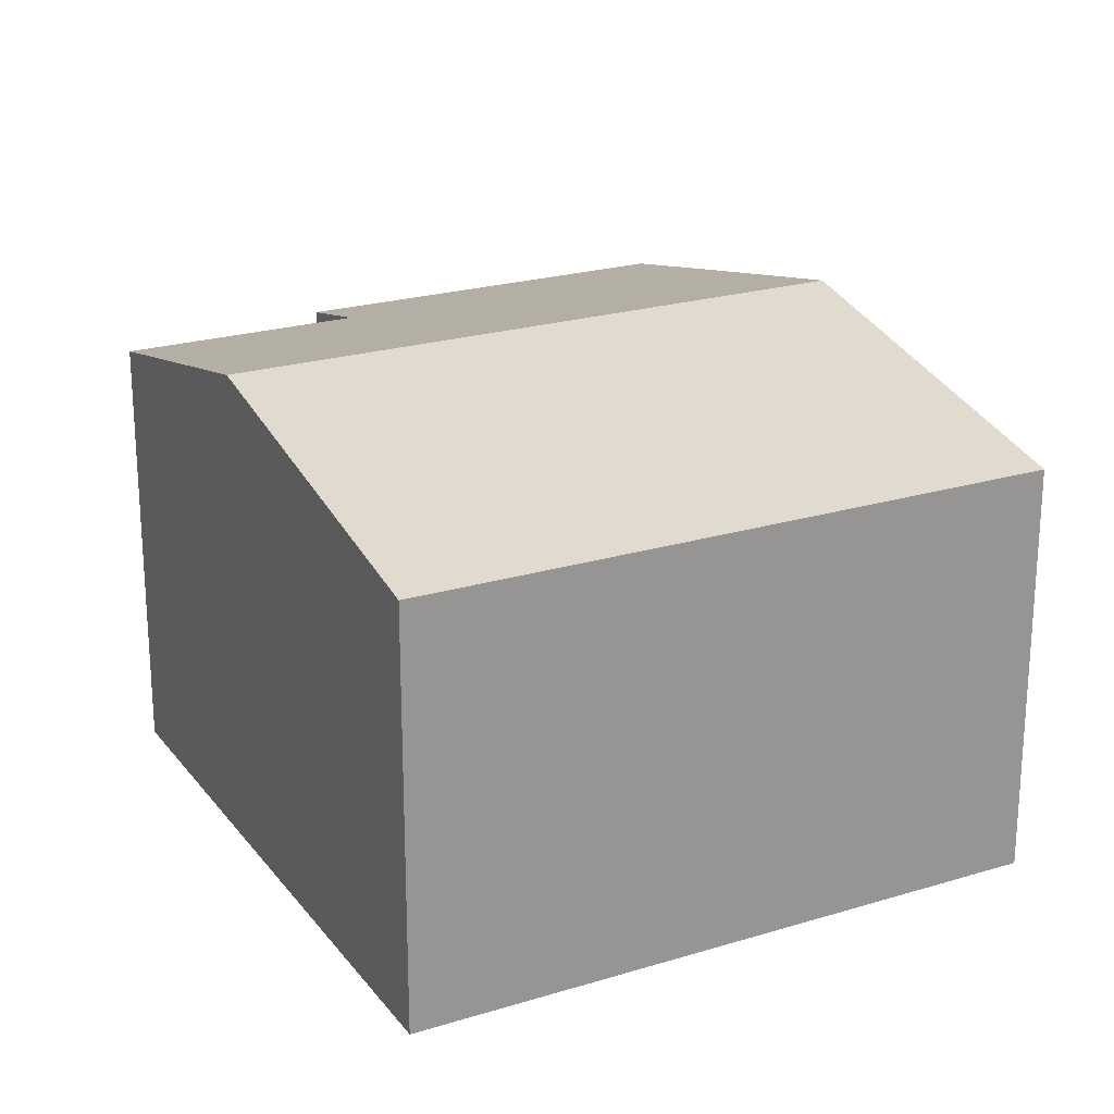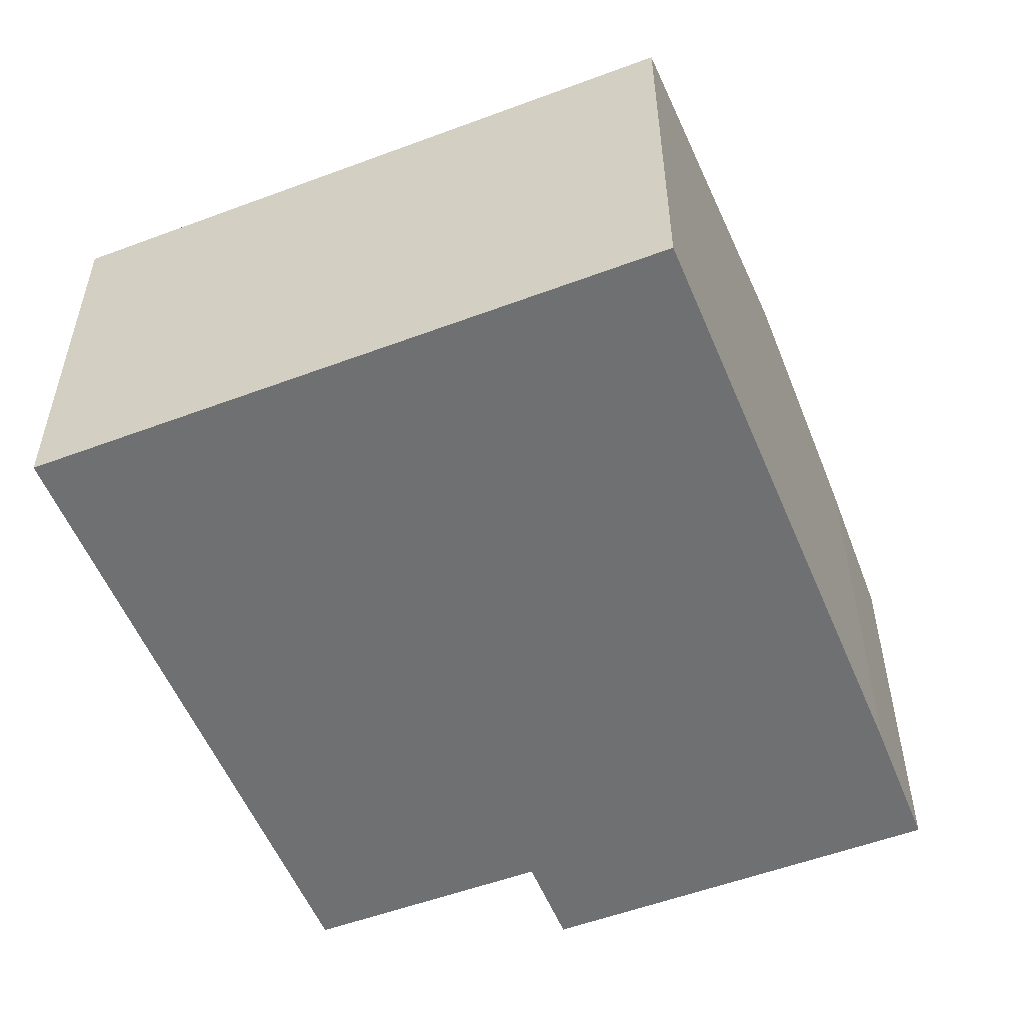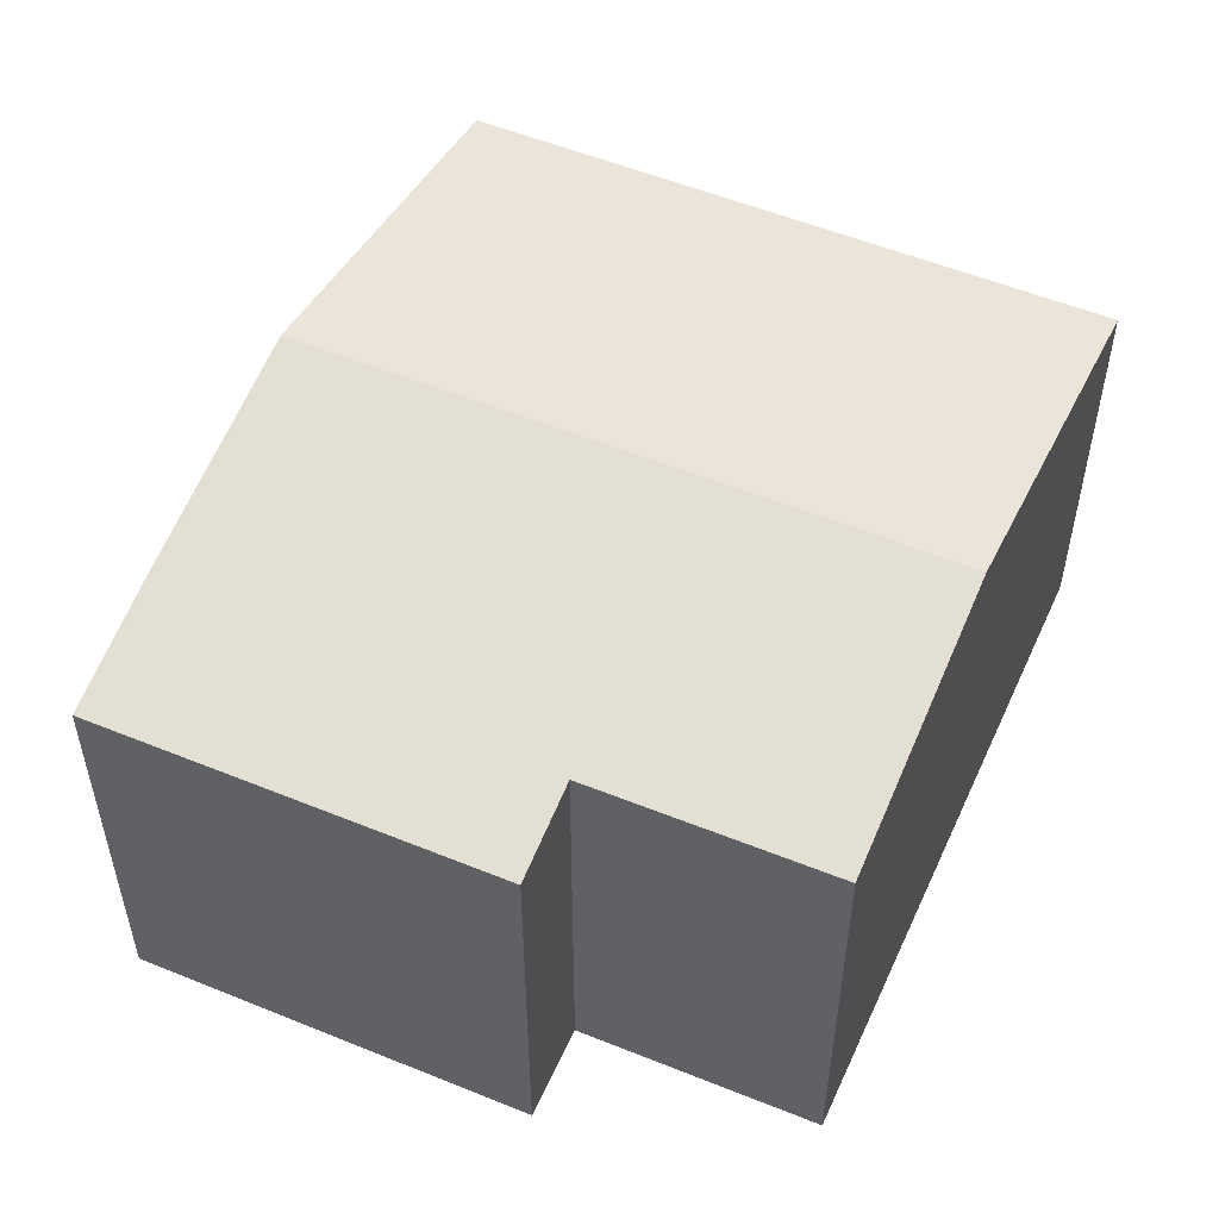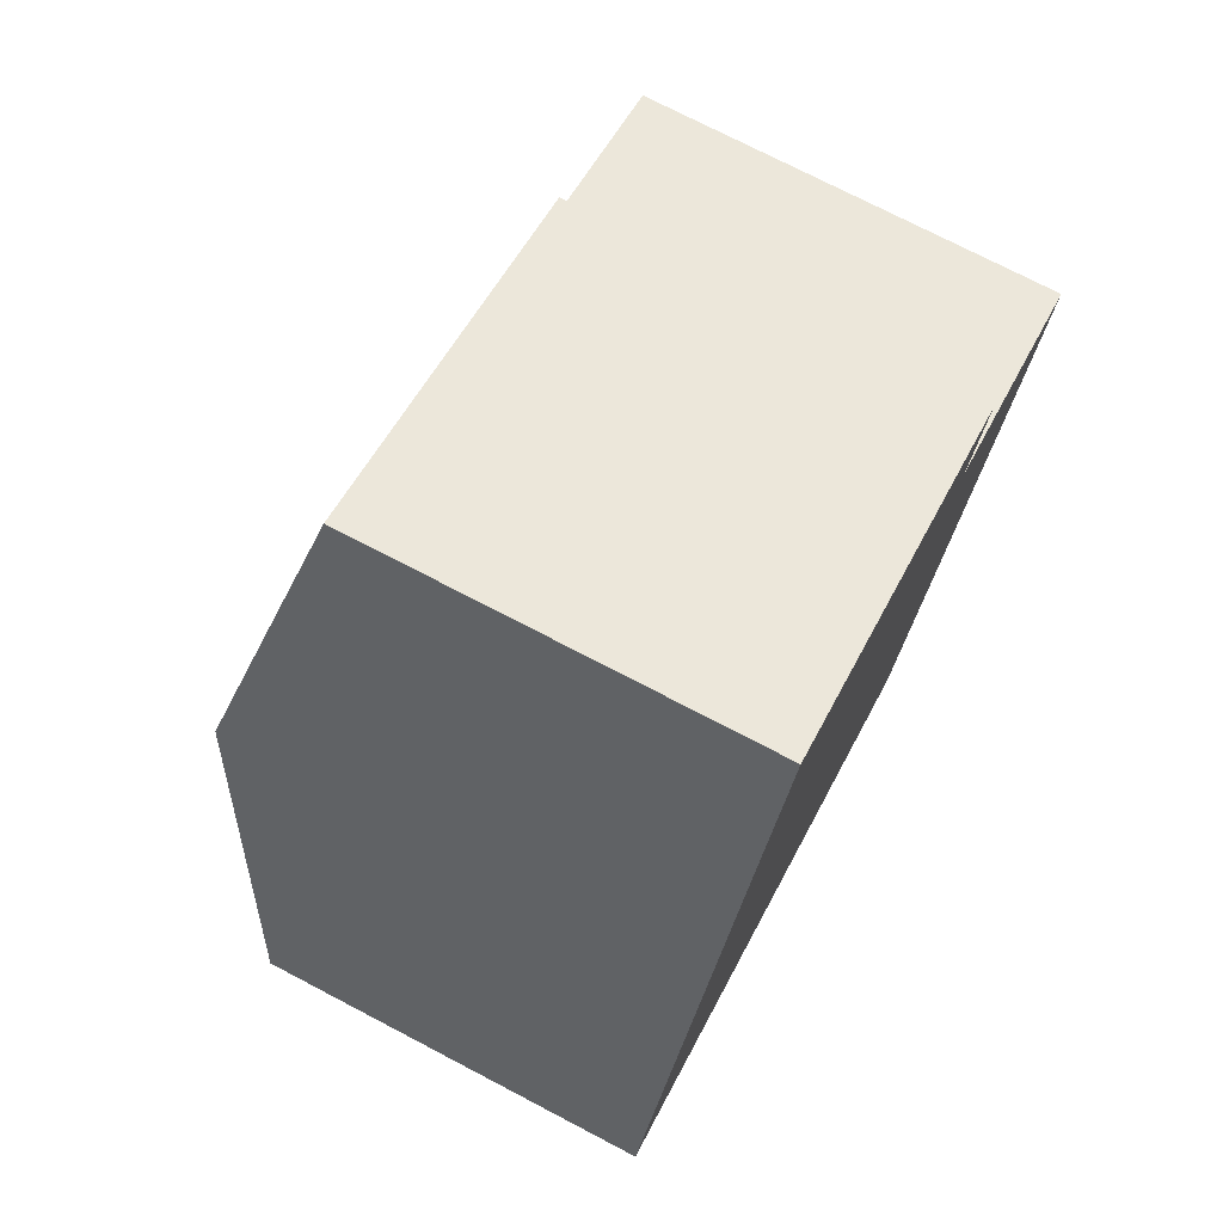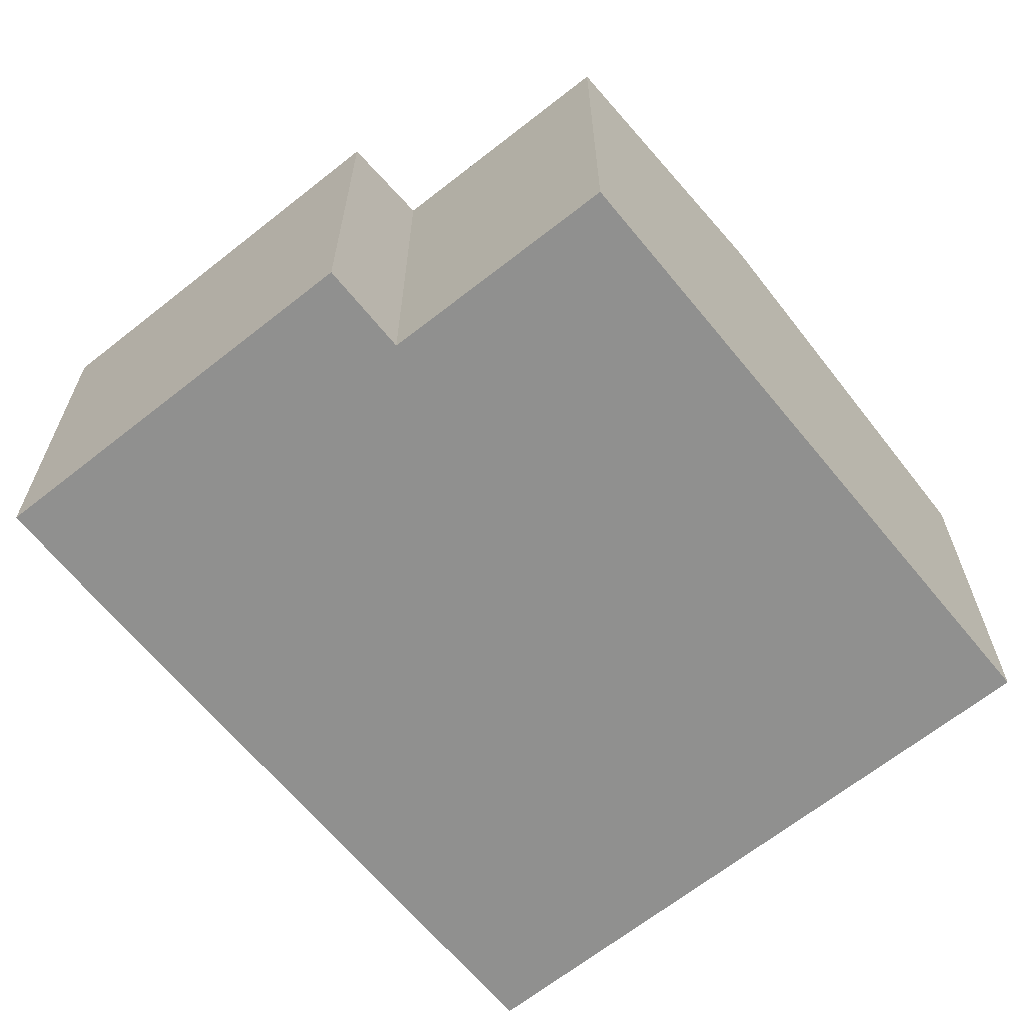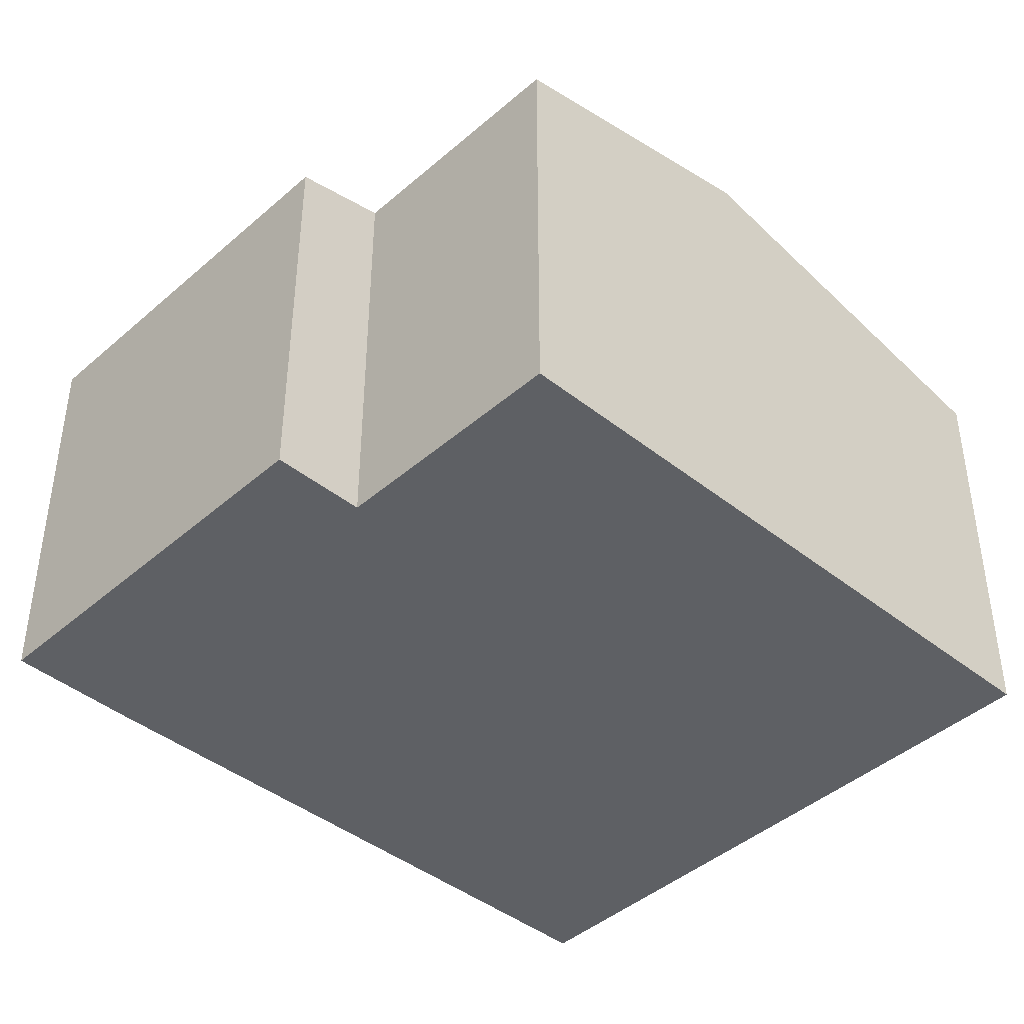
<metadata>
{"format":"obj","ext":"obj","renderer":"f3d","projection":"perspective","resolution":1024,"background":"white","views":[{"elev":22.4,"azim":172.4,"up":"+Y"},{"elev":-54.9,"azim":-138.1,"up":"+Y"},{"elev":53.9,"azim":43.9,"up":"+Y"},{"elev":73.9,"azim":-62.4,"up":"+Z"},{"elev":-65.5,"azim":59.0,"up":"+Y"},{"elev":-42.9,"azim":66.4,"up":"+Y"}]}
</metadata>
<code>
v  11.43 7.577 2.065
v  9.38 6.657 7.58
v  12.93 6.659 6.24
v  1.974 7.577 5.604
v  3.97 6.356 11.16
v  3.23 6.795 9.17
v  9.88 6.353 8.96
v  0 6.348 3.887e-16
v  9.44 6.356 -3.49
v  9.38 -4.641e-16 7.58
v  9.88 -5.486e-16 8.96
v  12.93 -3.821e-16 6.24
v  11.43 -1.264e-16 2.065
v  9.44 2.137e-16 -3.49
v  3.97 -6.834e-16 11.16
v  0 0 0
v  1.974 -3.431e-16 5.604
v  3.23 -5.615e-16 9.17
g defaultobject
f 1 2 3
f 2 1 4
f 2 4 5
f 5 4 6
f 5 7 2
f 8 1 9
f 1 8 4
f 7 10 2
f 10 7 11
f 12 1 3
f 1 12 9
f 9 12 13
f 9 13 14
f 2 12 3
f 12 2 10
f 15 7 5
f 7 15 11
f 14 8 9
f 8 14 16
f 16 4 8
f 4 16 6
f 6 16 17
f 6 17 18
f 18 5 6
f 5 18 15
f 13 16 14
f 16 13 12
f 16 12 17
f 17 12 10
f 17 10 18
f 18 10 11
f 18 11 15

</code>
